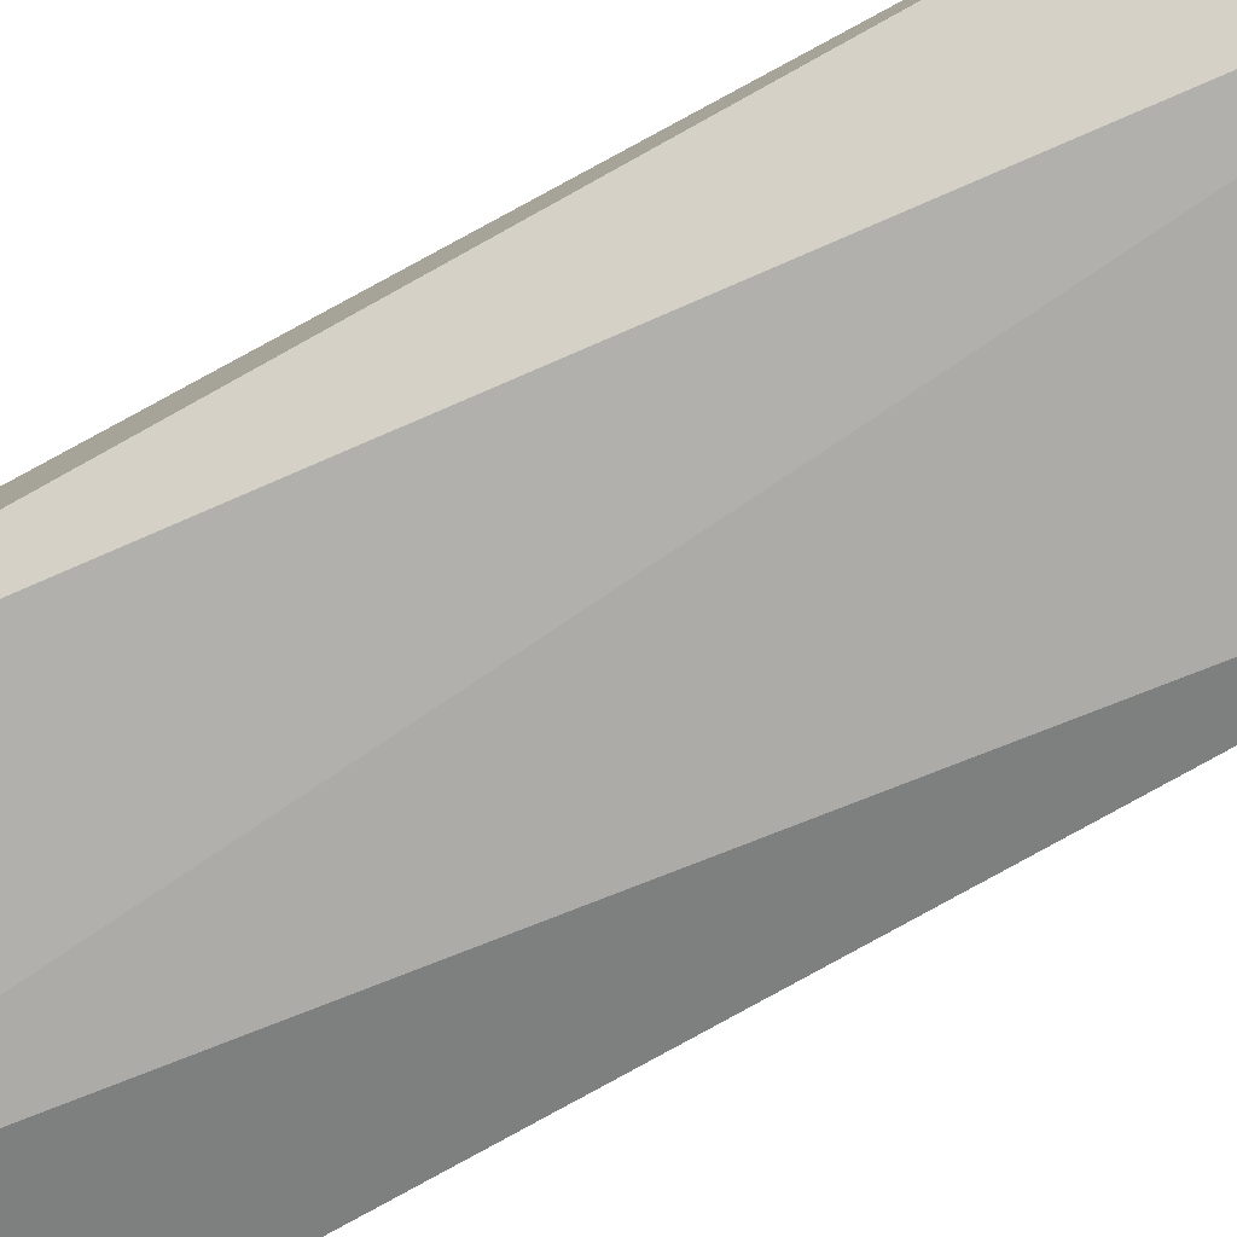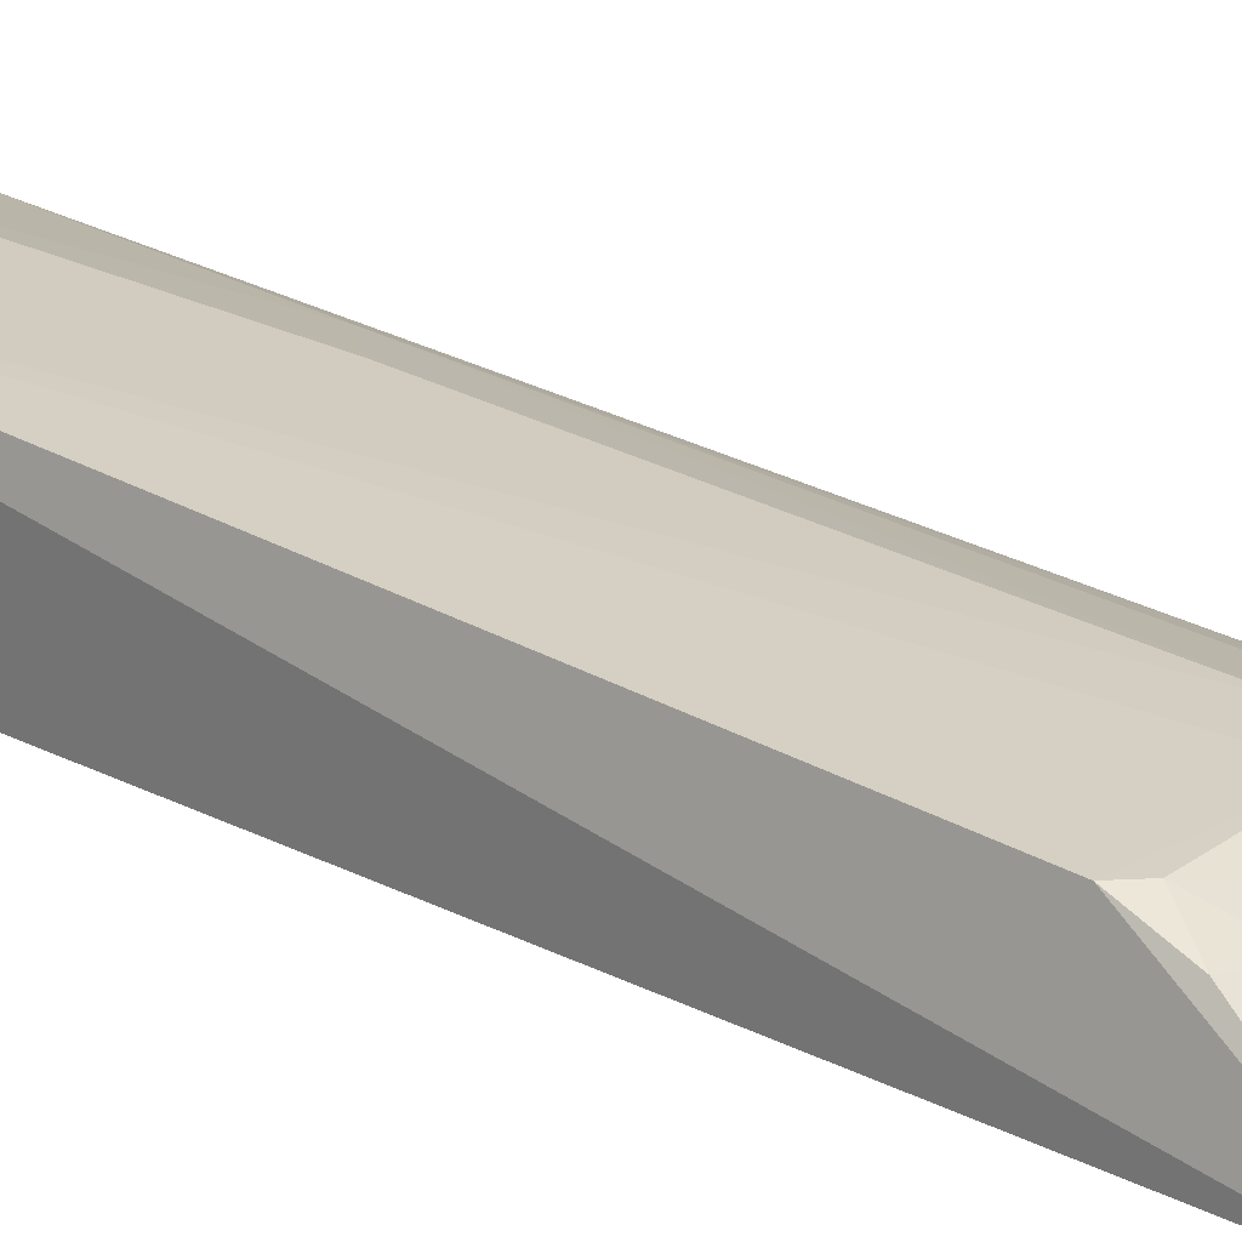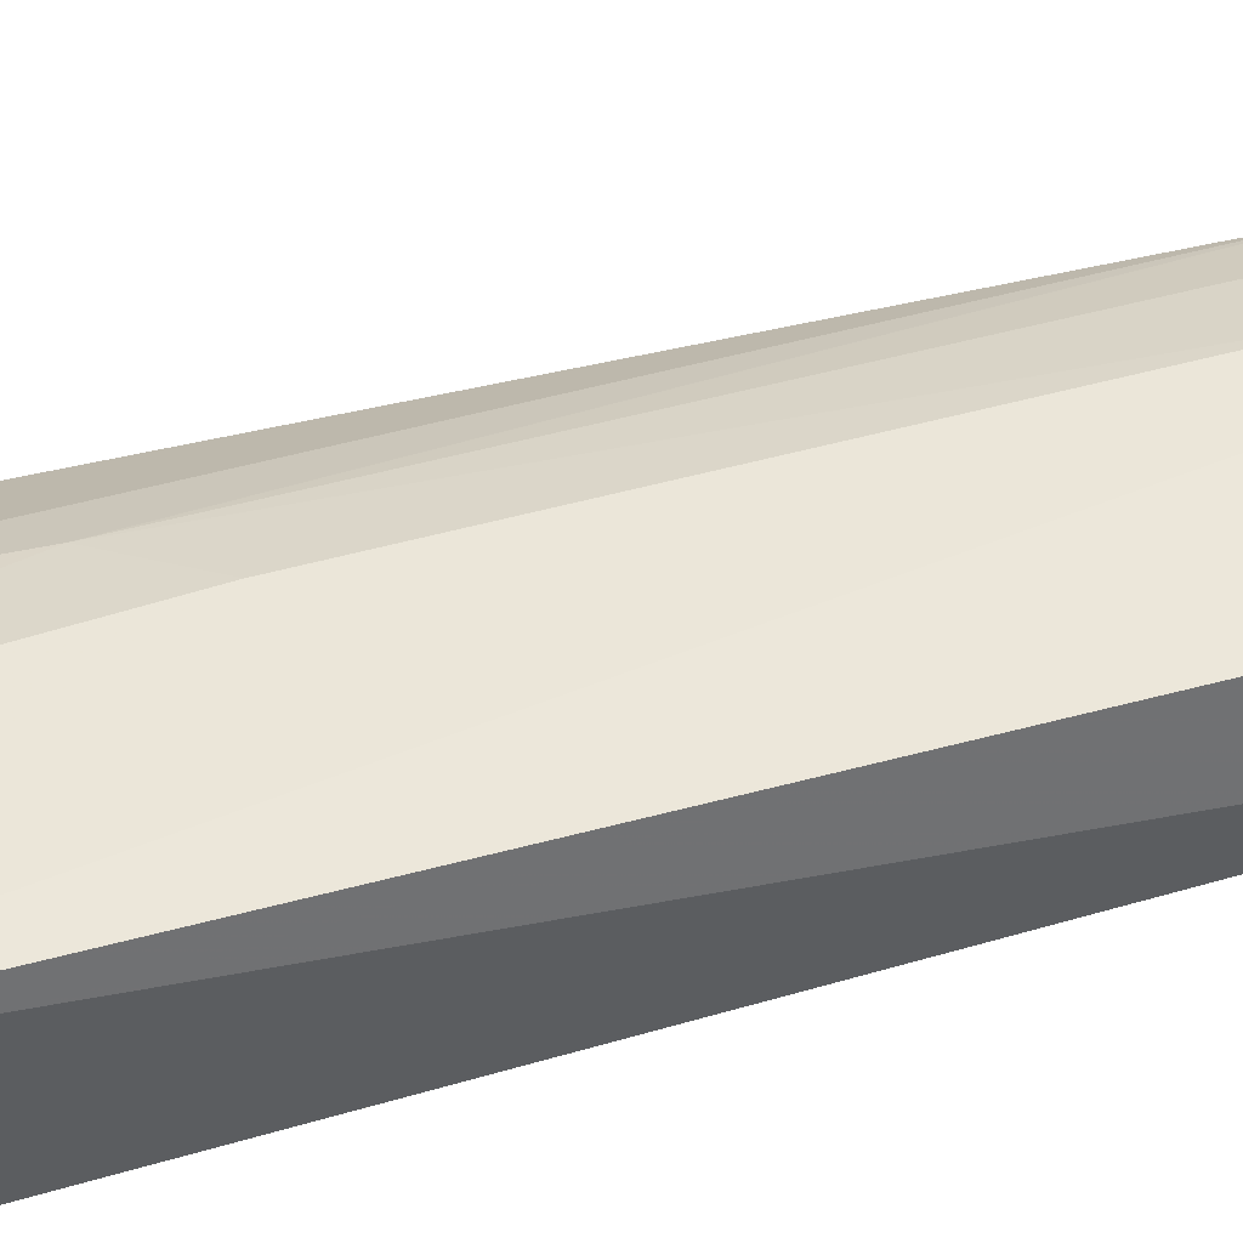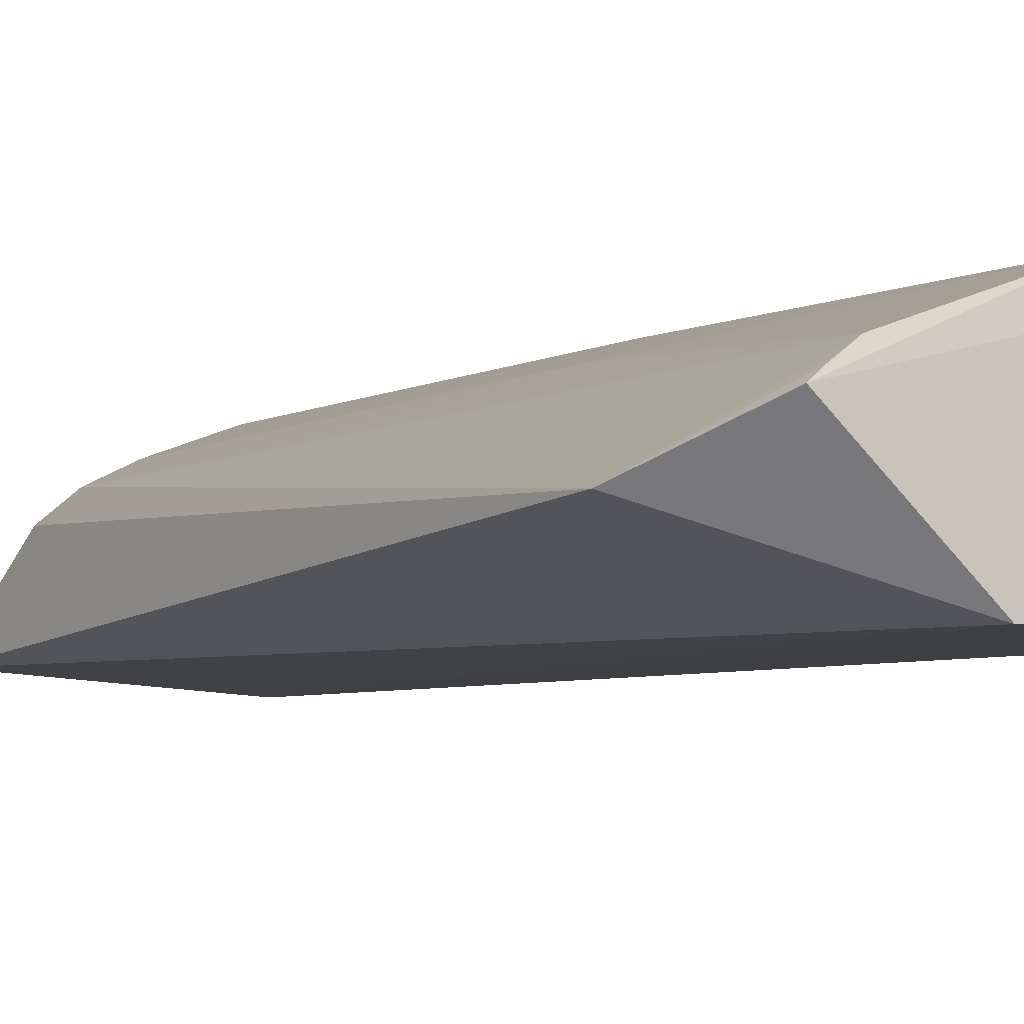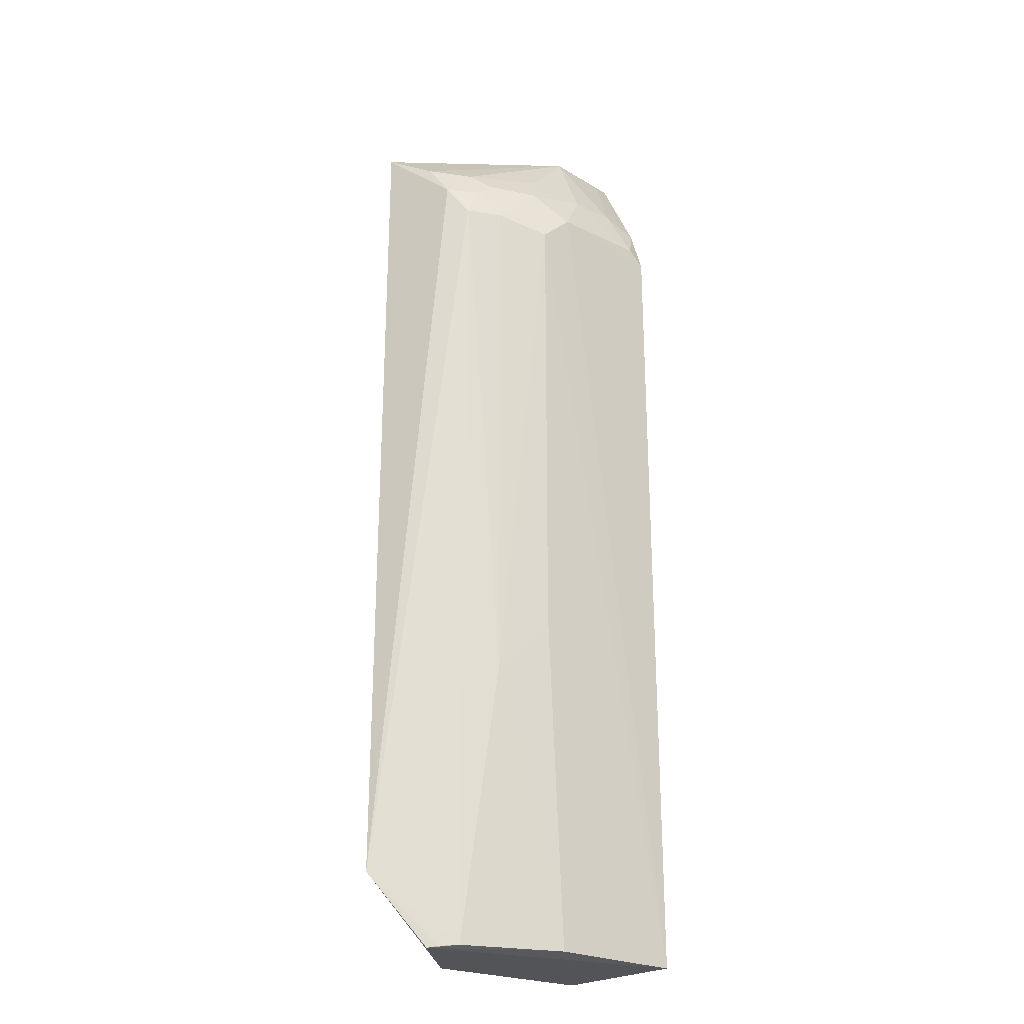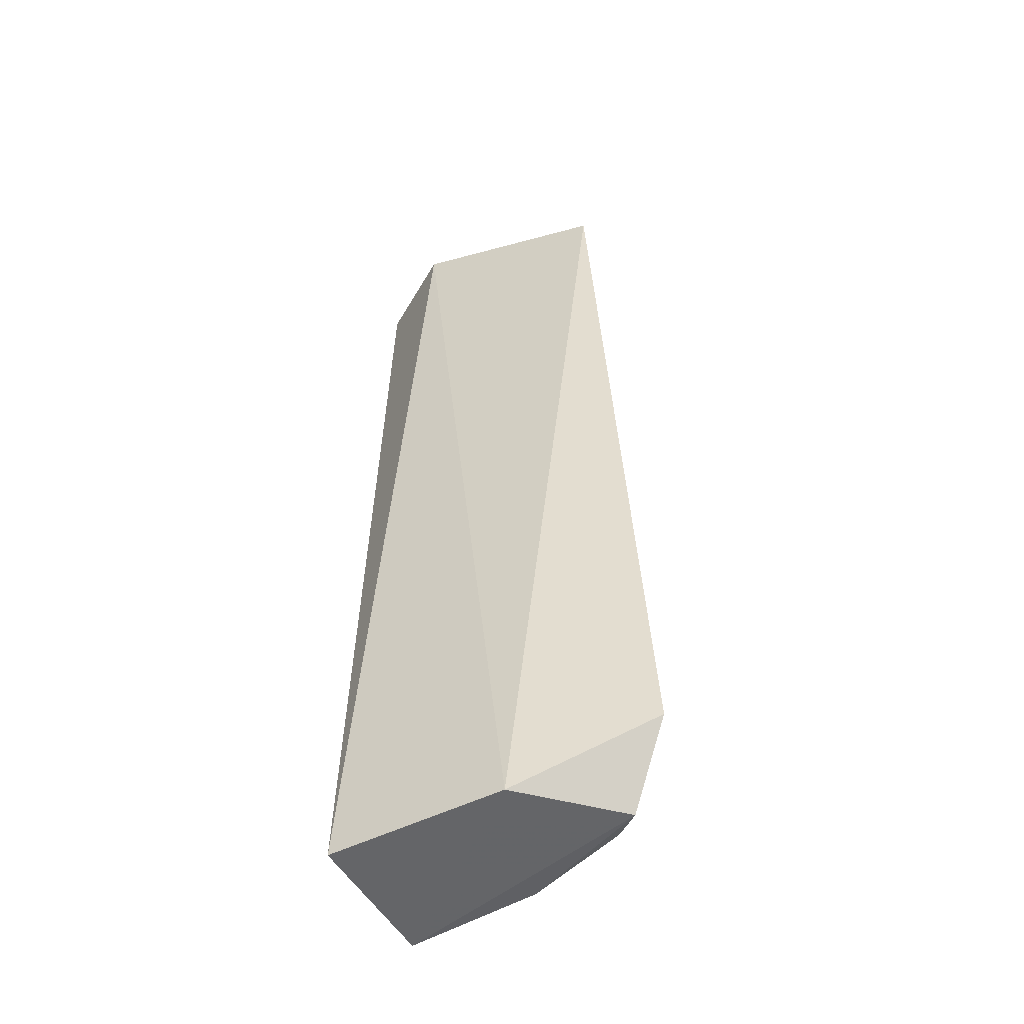
<metadata>
{"format":"obj","ext":"obj","renderer":"f3d","projection":"perspective","resolution":1024,"background":"white","views":[{"elev":-78.8,"azim":-62.4,"up":"+Y"},{"elev":26.0,"azim":-47.9,"up":"+Y"},{"elev":50.6,"azim":-106.7,"up":"+Y"},{"elev":-4.1,"azim":154.5,"up":"+Y"},{"elev":-22.8,"azim":139.3,"up":"+Z"},{"elev":-51.7,"azim":28.2,"up":"+Z"}]}
</metadata>
<code>
v 0.001303 0.06123 0.2327
v 0.04694 0.04769 0.221
v 0.01956 0.07563 0.1975
v -0.01385 0.07691 0.02159
v -0.0144 0.04505 0.02147
v 0.05399 0.05587 0.03733
v -0.01364 0.07597 0.2009
v 0.03057 0.06782 0.2106
v 0.001275 0.04505 0.2331
v 0.01549 0.07537 0.02237
v 0.02479 0.04505 0.02147
v 0.004879 0.0718 0.2144
v 0.01216 0.07582 0.2041
v -0.0184 0.05791 0.2342
v 0.03414 0.06398 0.214
v 0.038 0.06792 0.2006
v 0.01945 0.07548 0.09656
v 0.04331 0.06328 0.0217
v 0.01969 0.07163 0.2107
v -0.009901 0.07589 0.2042
v 0.04246 0.05803 0.2151
v 0.03071 0.07145 0.2006
v 0.04131 0.06379 0.2072
v 0.03784 0.06749 0.02237
v 0.01599 0.06801 0.2176
v -0.01379 0.0724 0.2113
v 0.03418 0.06765 0.2075
v 0.03062 0.07155 0.08413
v 0.04143 0.06483 0.02208
v -0.006156 0.07178 0.2143
v -0.01317 0.05978 0.2326
f 9 2 1
f 11 6 2
f 11 5 4
f 11 9 5
f 11 2 9
f 13 3 4
f 13 4 7
f 14 7 4
f 14 4 5
f 14 5 9
f 14 9 1
f 17 10 4
f 17 4 3
f 18 6 11
f 18 11 4
f 18 4 10
f 19 12 1
f 19 13 12
f 20 13 7
f 20 12 13
f 21 15 1
f 21 1 2
f 22 19 8
f 22 3 13
f 22 13 19
f 23 15 21
f 23 6 16
f 23 21 2
f 23 2 6
f 24 18 10
f 24 16 6
f 25 15 8
f 25 8 19
f 25 19 1
f 25 1 15
f 26 20 7
f 26 7 14
f 27 22 8
f 27 16 22
f 27 23 16
f 27 8 15
f 27 15 23
f 28 17 3
f 28 3 22
f 28 22 16
f 28 16 24
f 28 24 10
f 28 10 17
f 29 24 6
f 29 6 18
f 29 18 24
f 30 1 12
f 30 12 20
f 30 20 26
f 31 30 26
f 31 26 14
f 31 14 1
f 31 1 30

</code>
